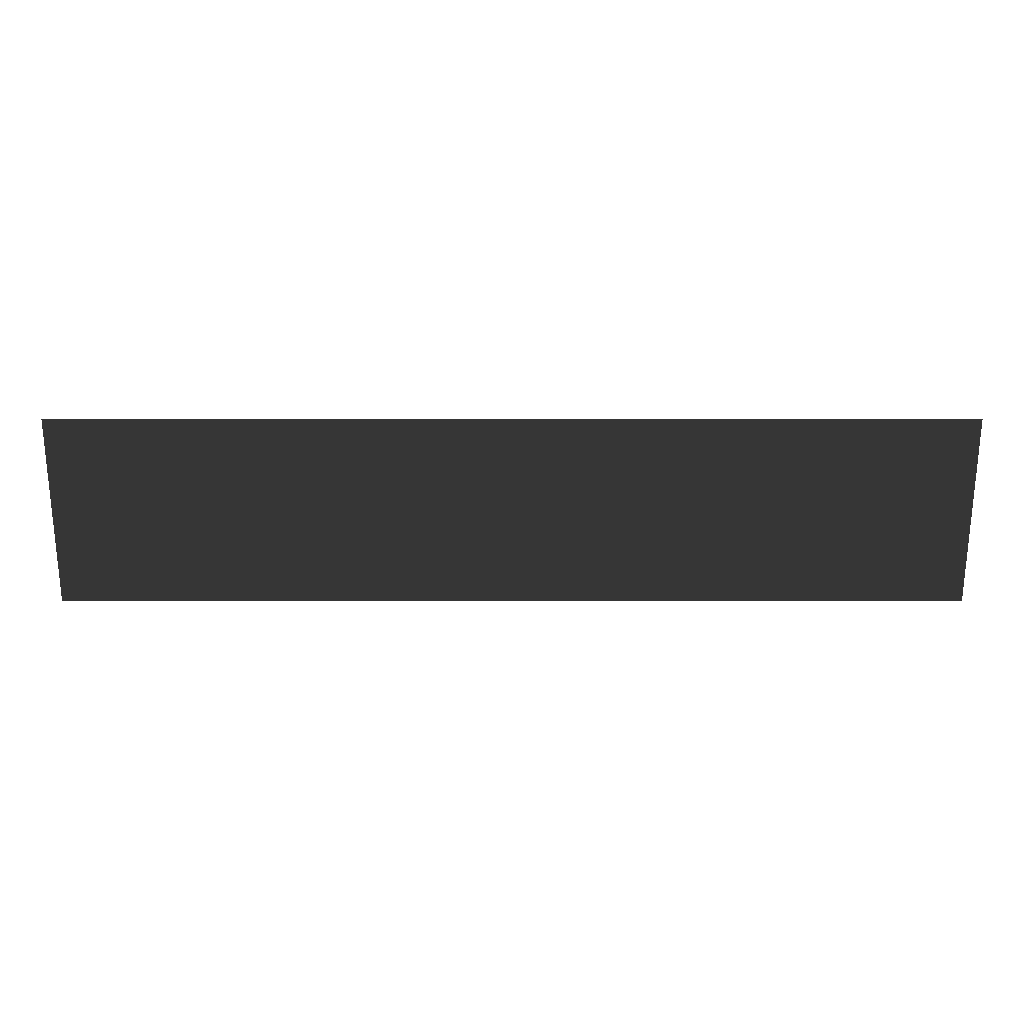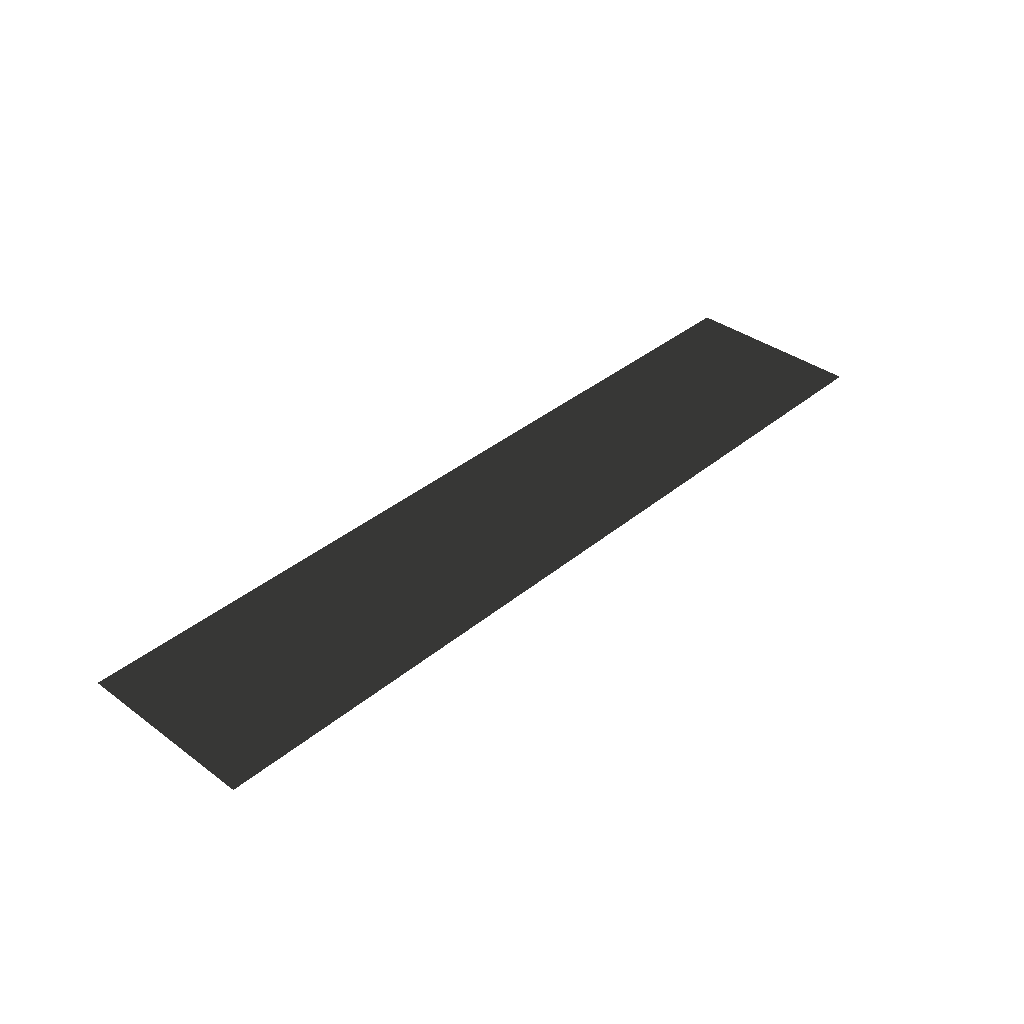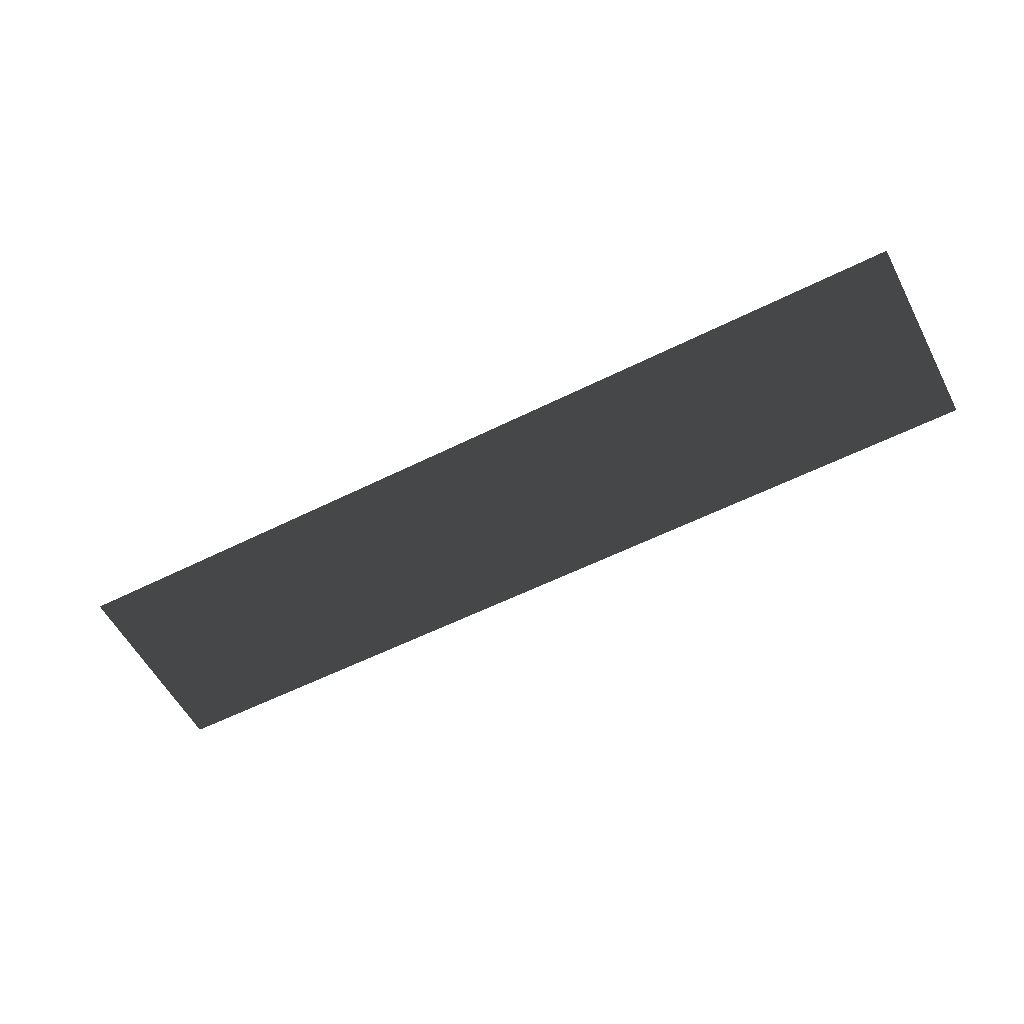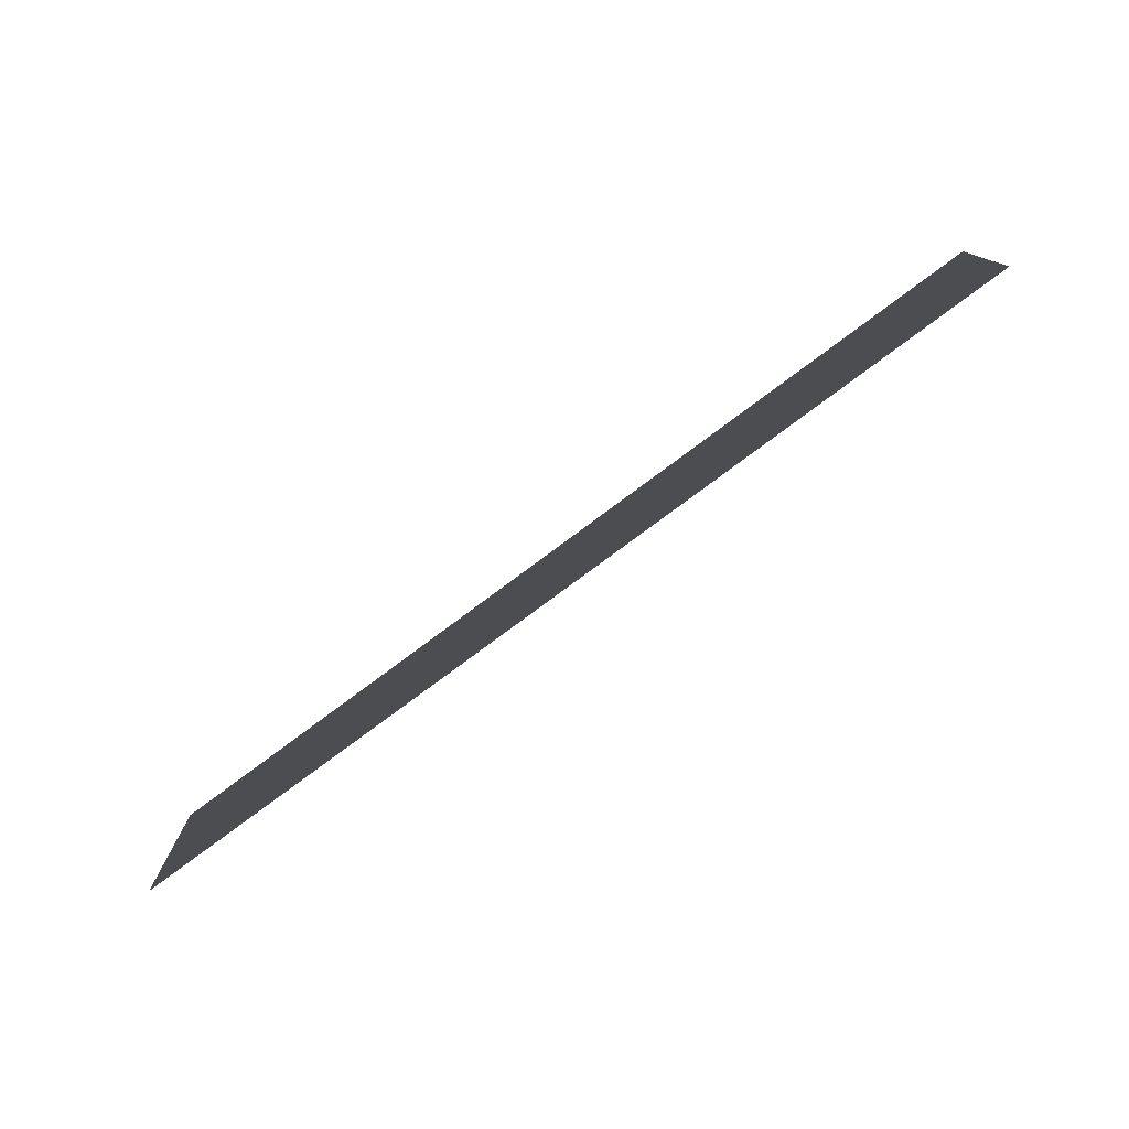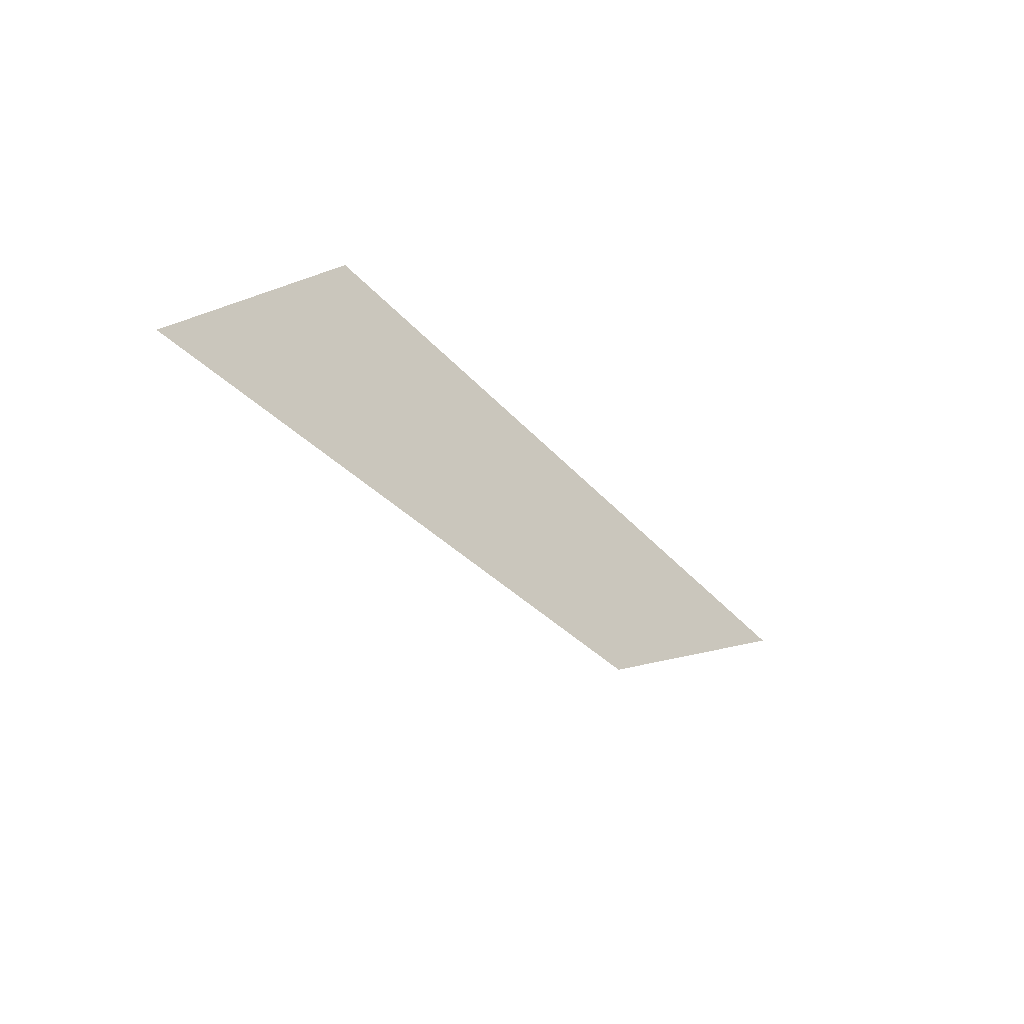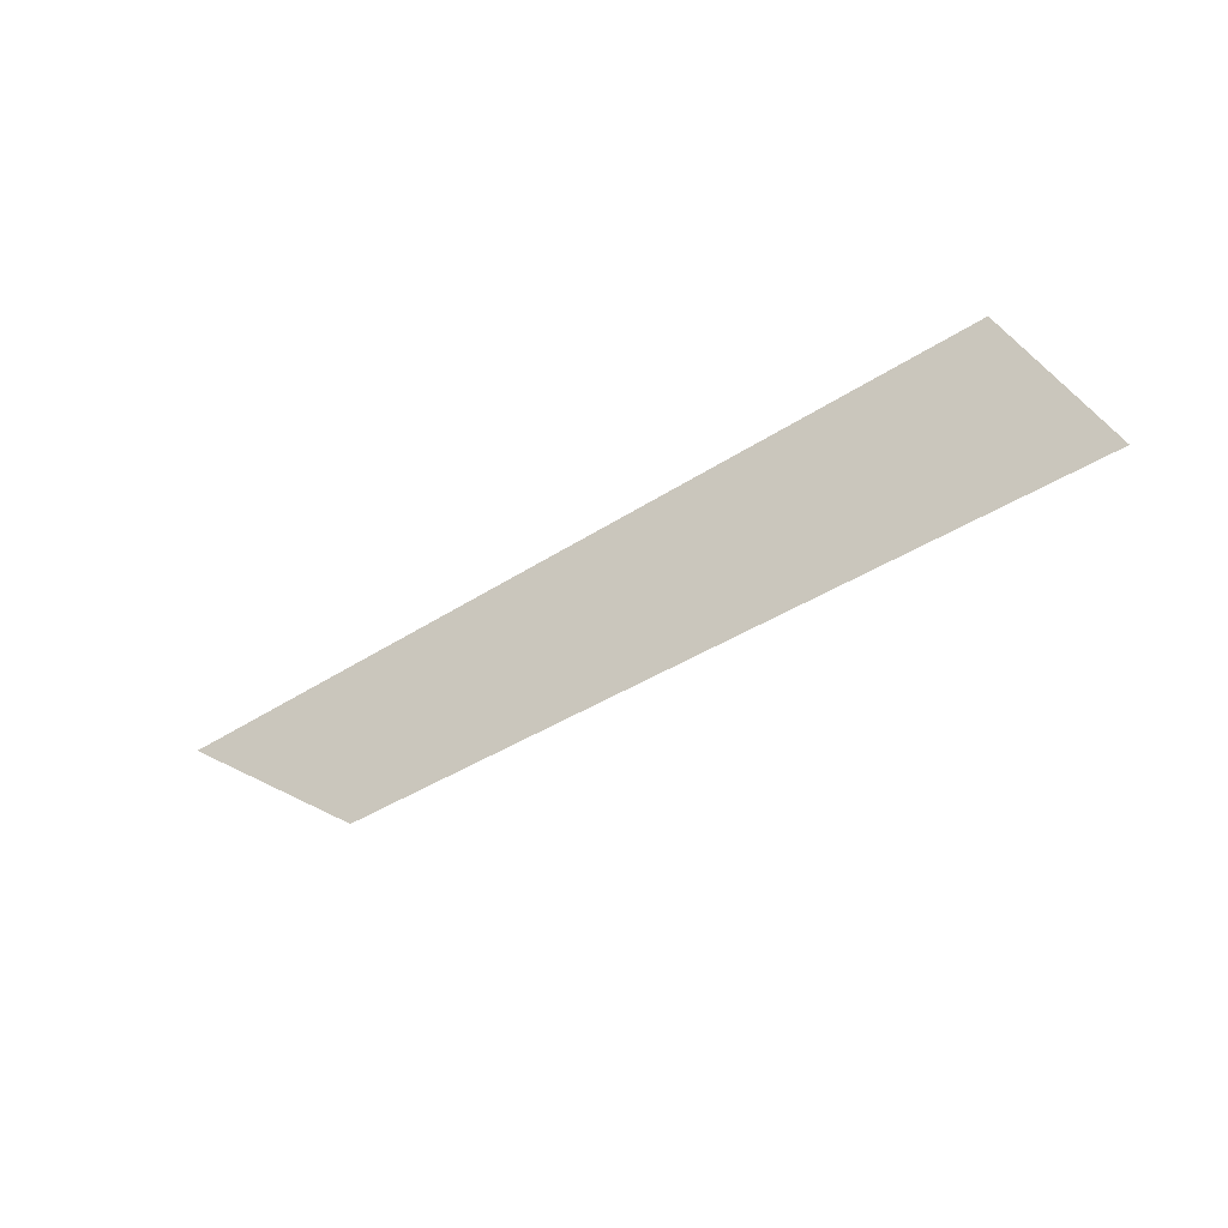
<metadata>
{"format":"obj","ext":"obj","renderer":"f3d","projection":"perspective","resolution":1024,"background":"white","views":[{"elev":24.2,"azim":180.0,"up":"+Z"},{"elev":37.1,"azim":-46.6,"up":"+Y"},{"elev":-56.7,"azim":27.6,"up":"+Y"},{"elev":-77.6,"azim":36.7,"up":"+Z"},{"elev":-27.0,"azim":-60.7,"up":"+Y"},{"elev":-34.7,"azim":-137.8,"up":"+Y"}]}
</metadata>
<code>
g Plane03
v 334.5 -0.0002441 72.57
v 334.5 -0.0002441 -72.57
v -334.5 -0.0002441 72.57
v -334.5 -0.0002441 -72.57
f 3 1 2
f 2 4 3

</code>
